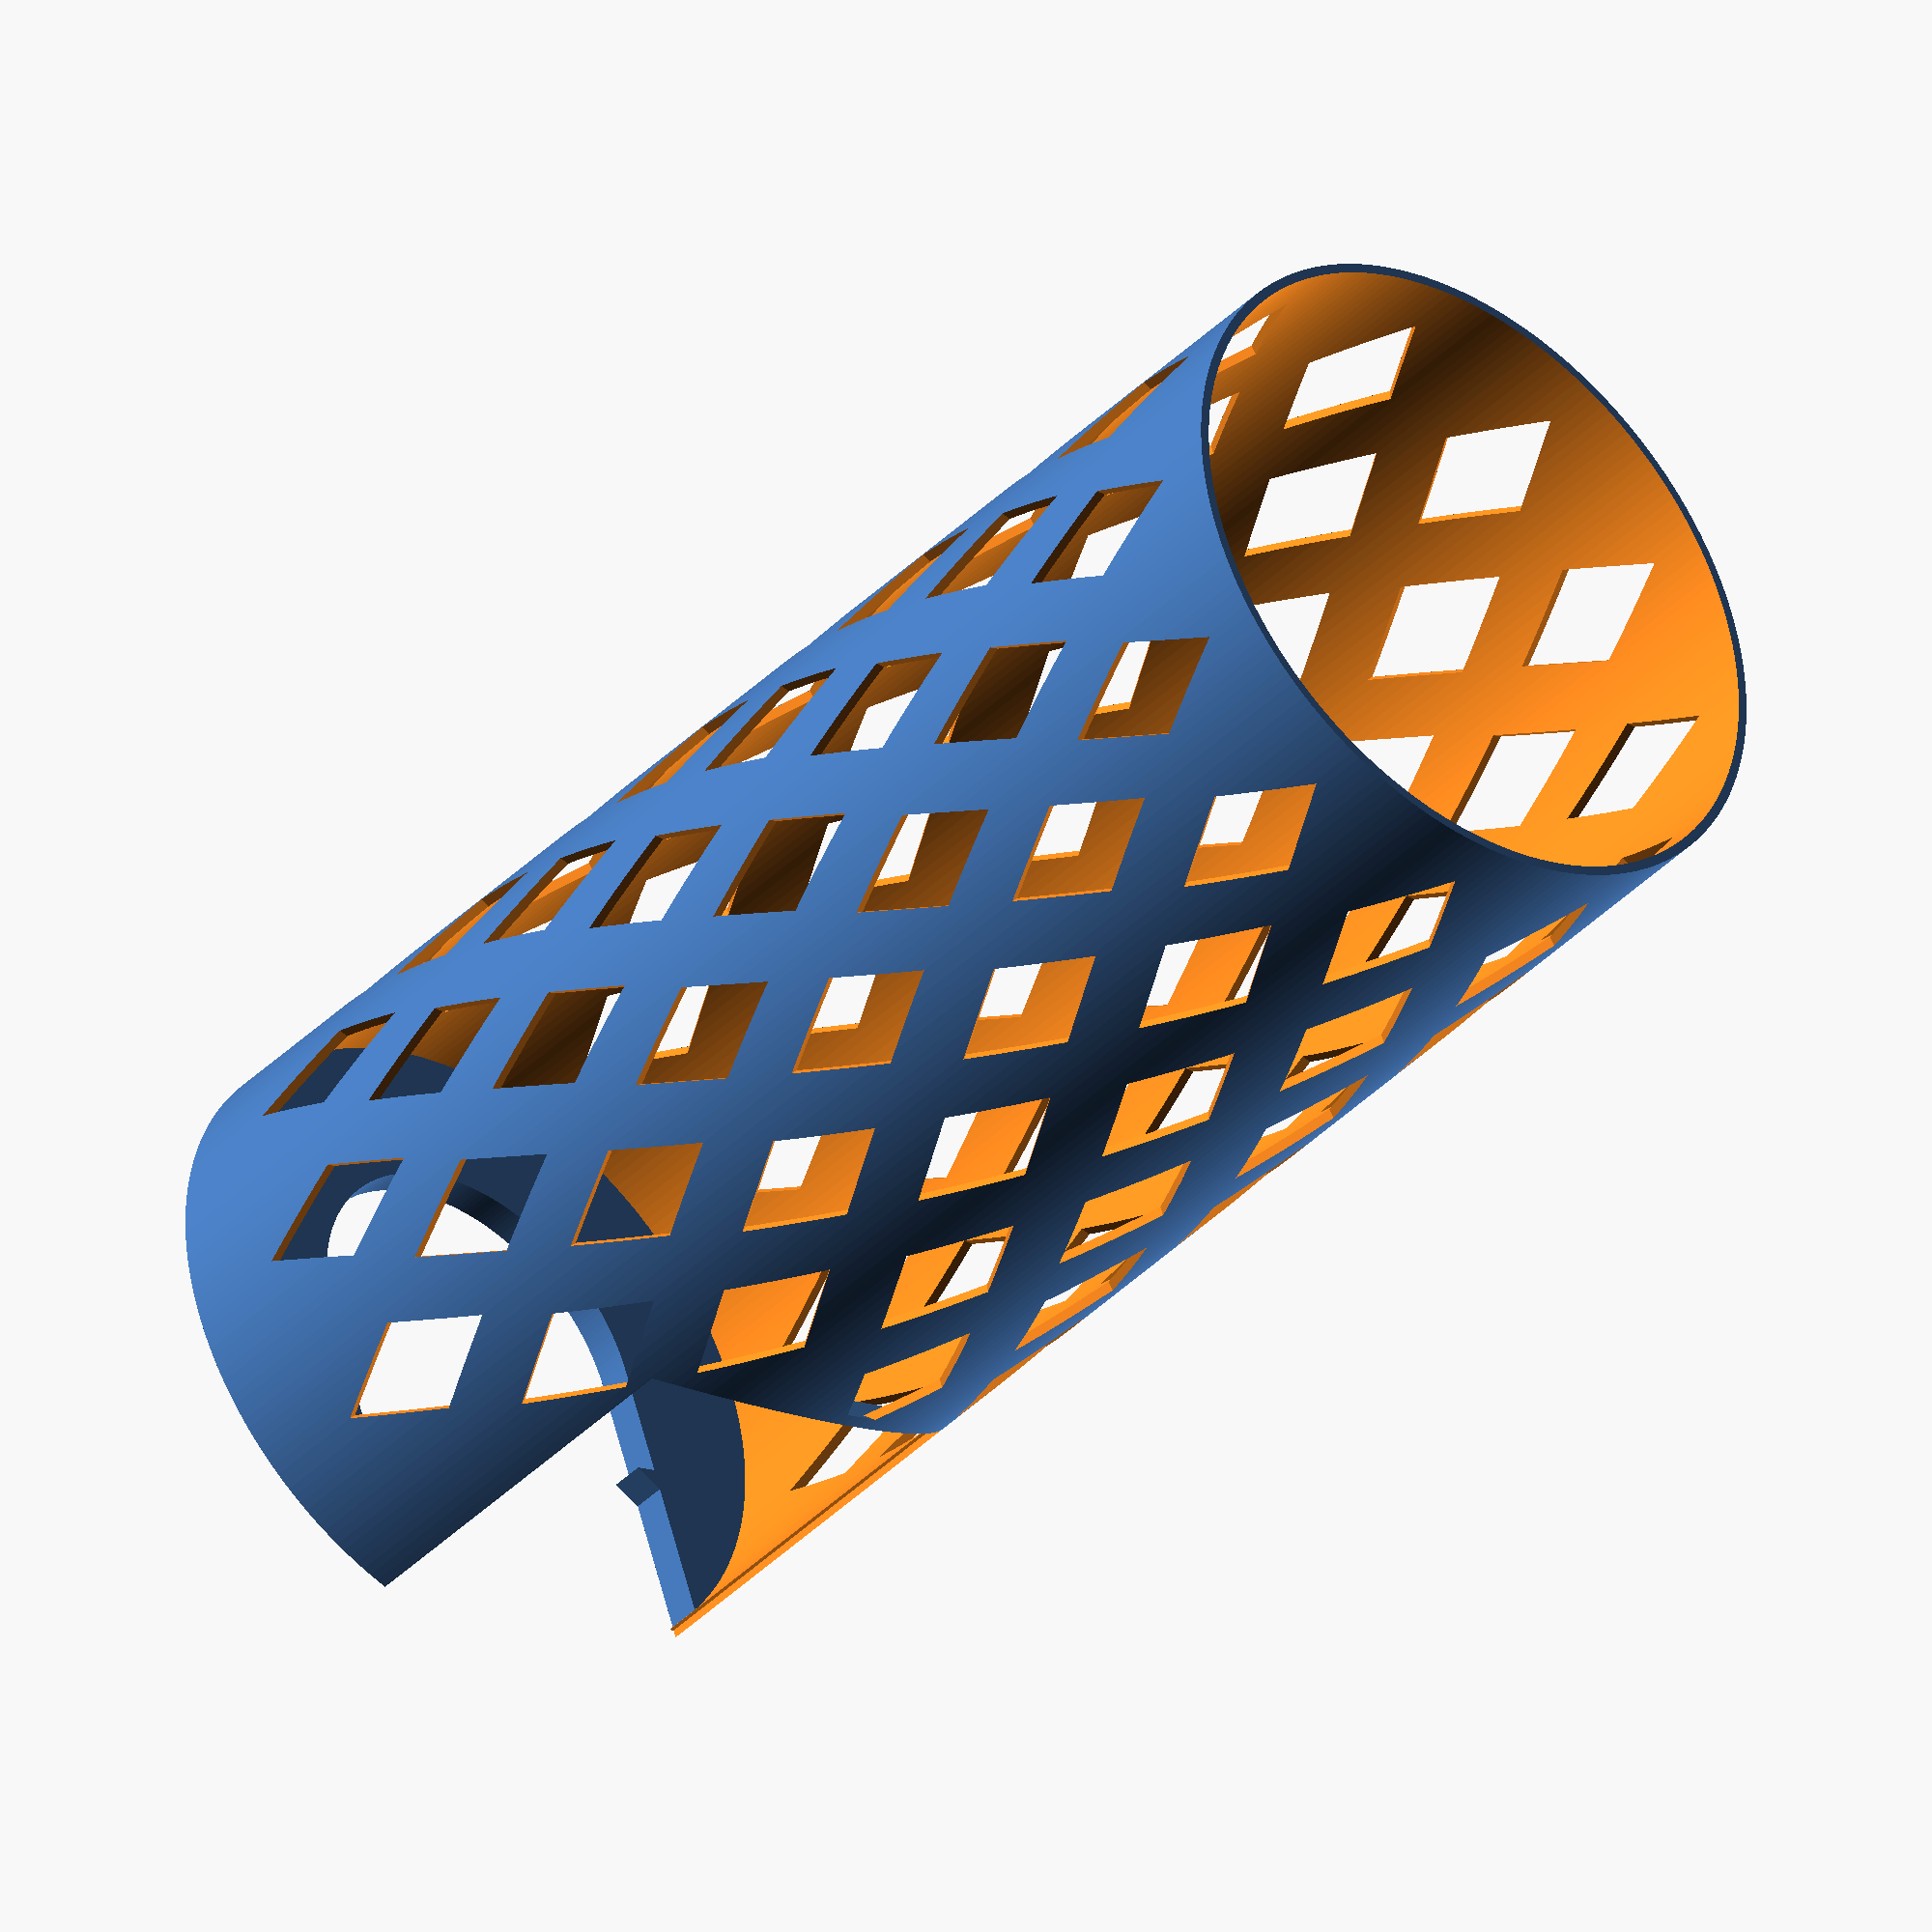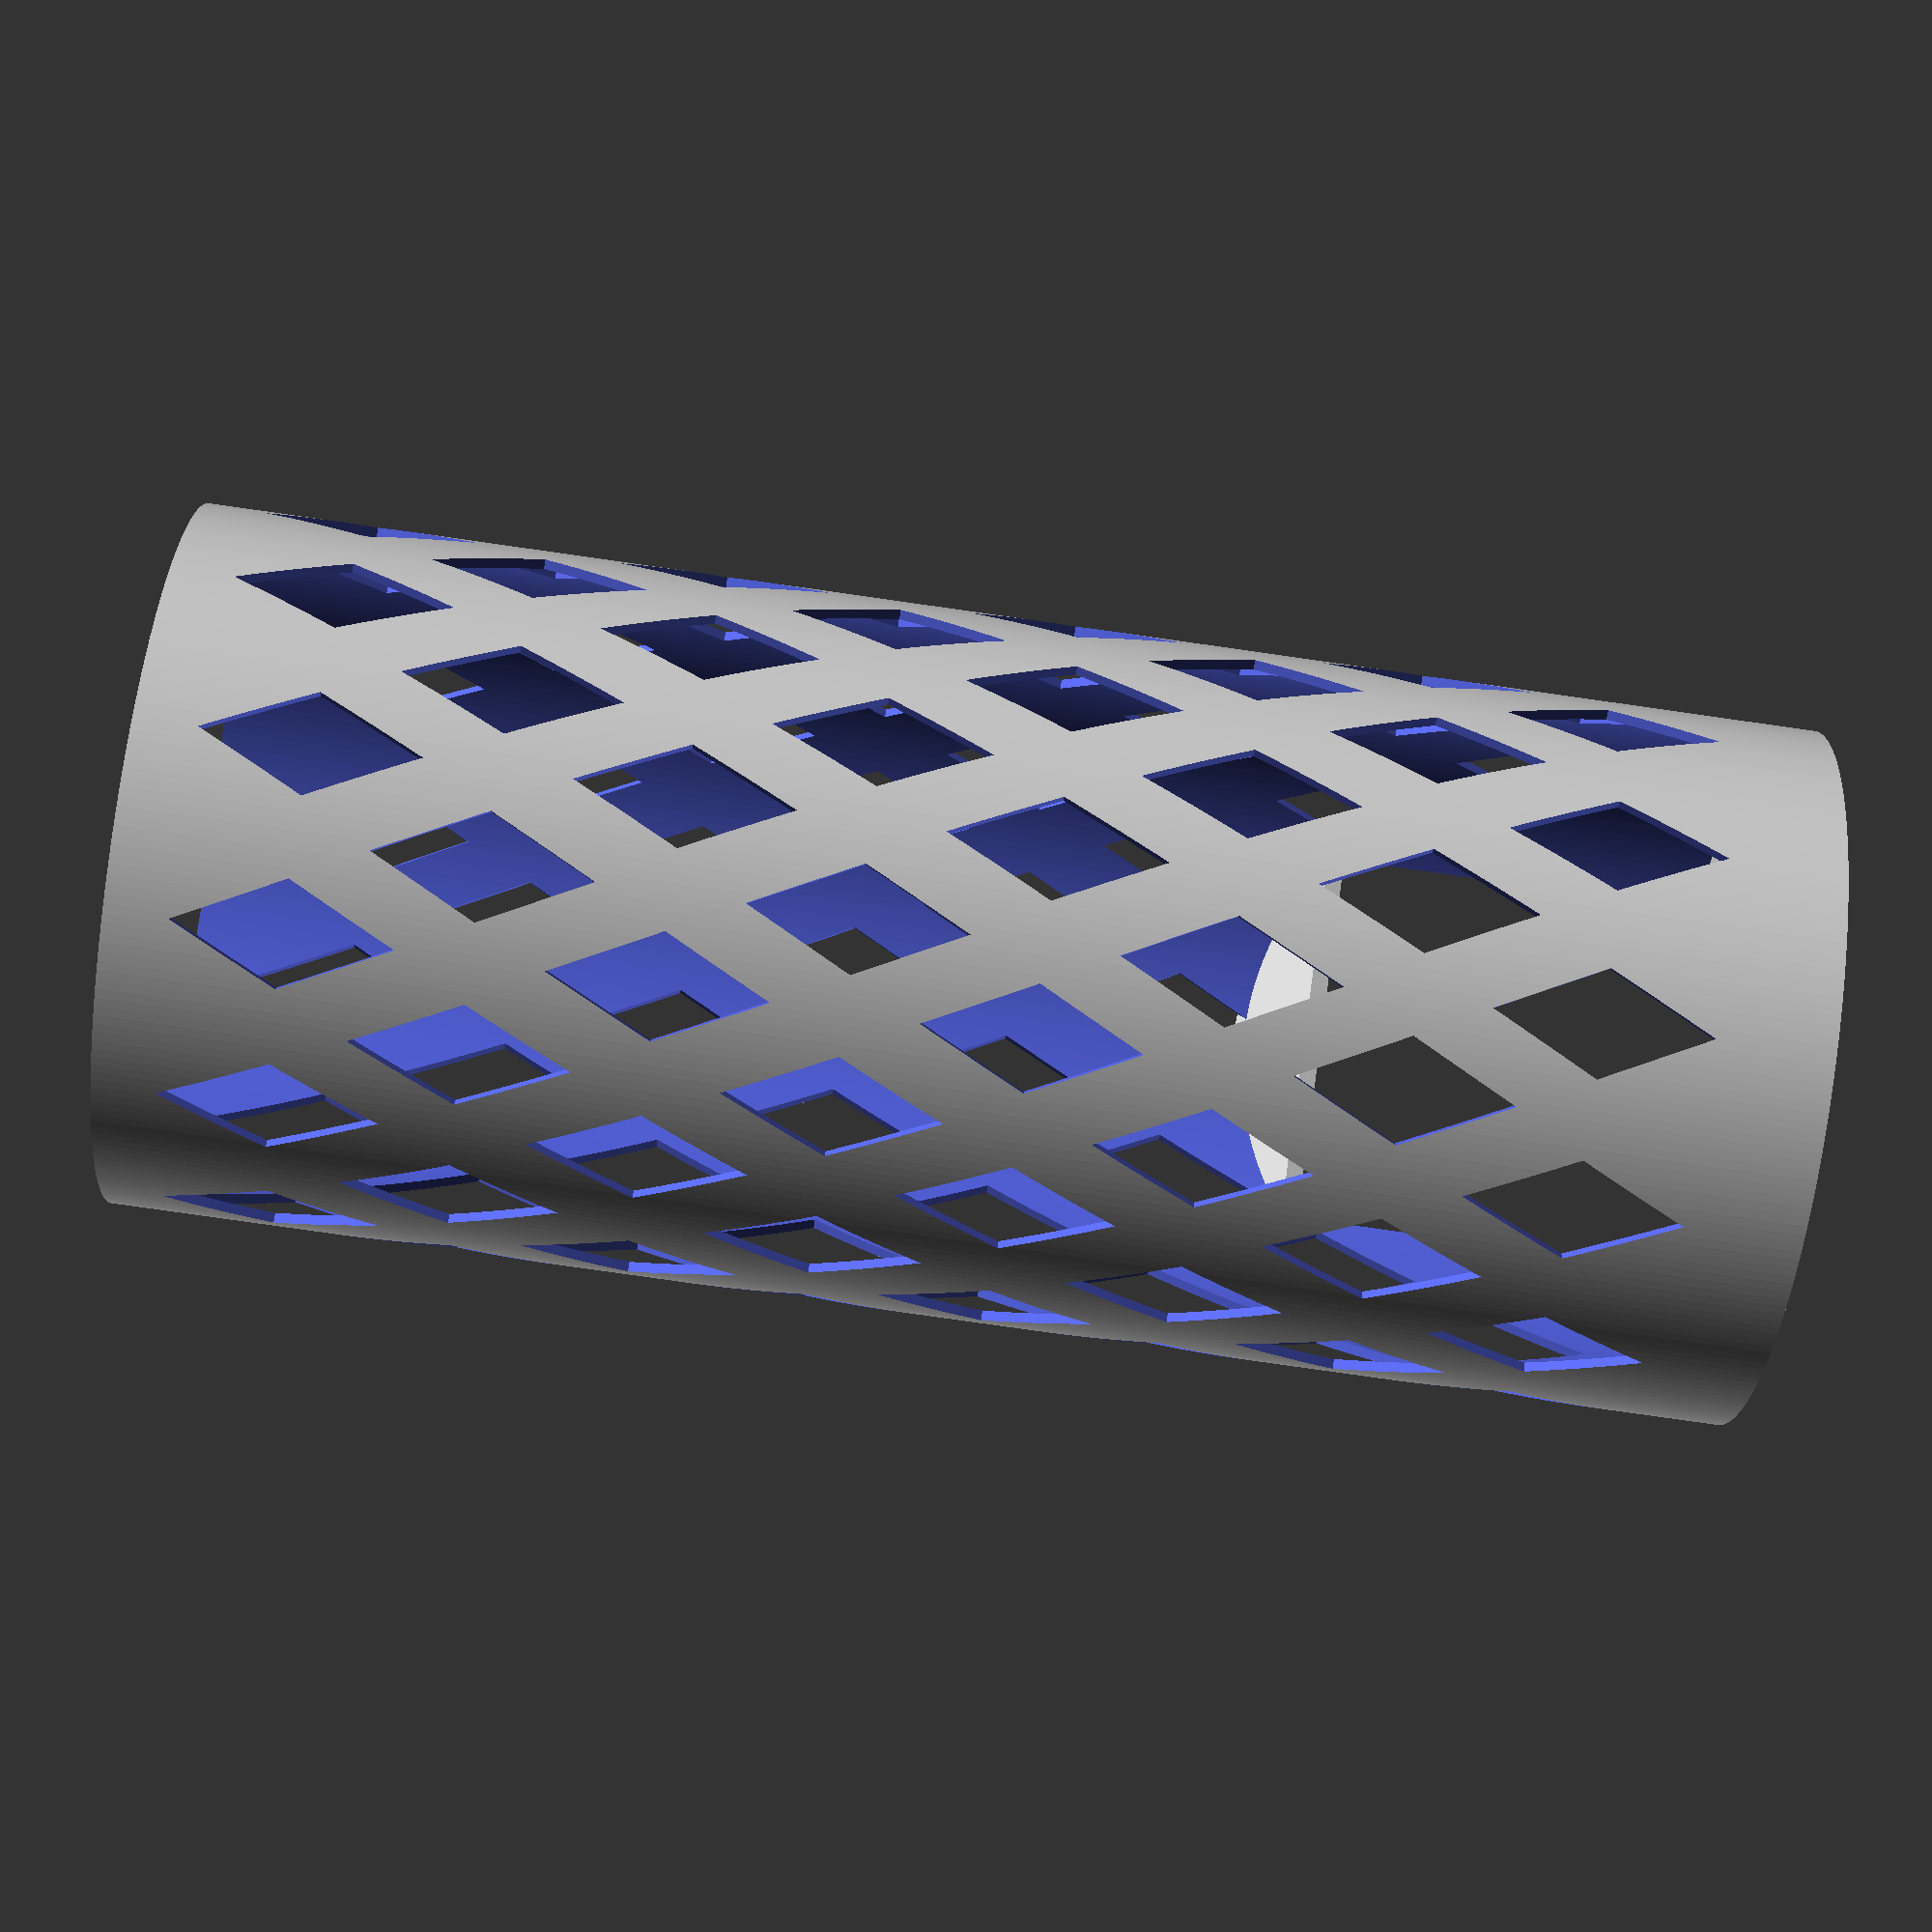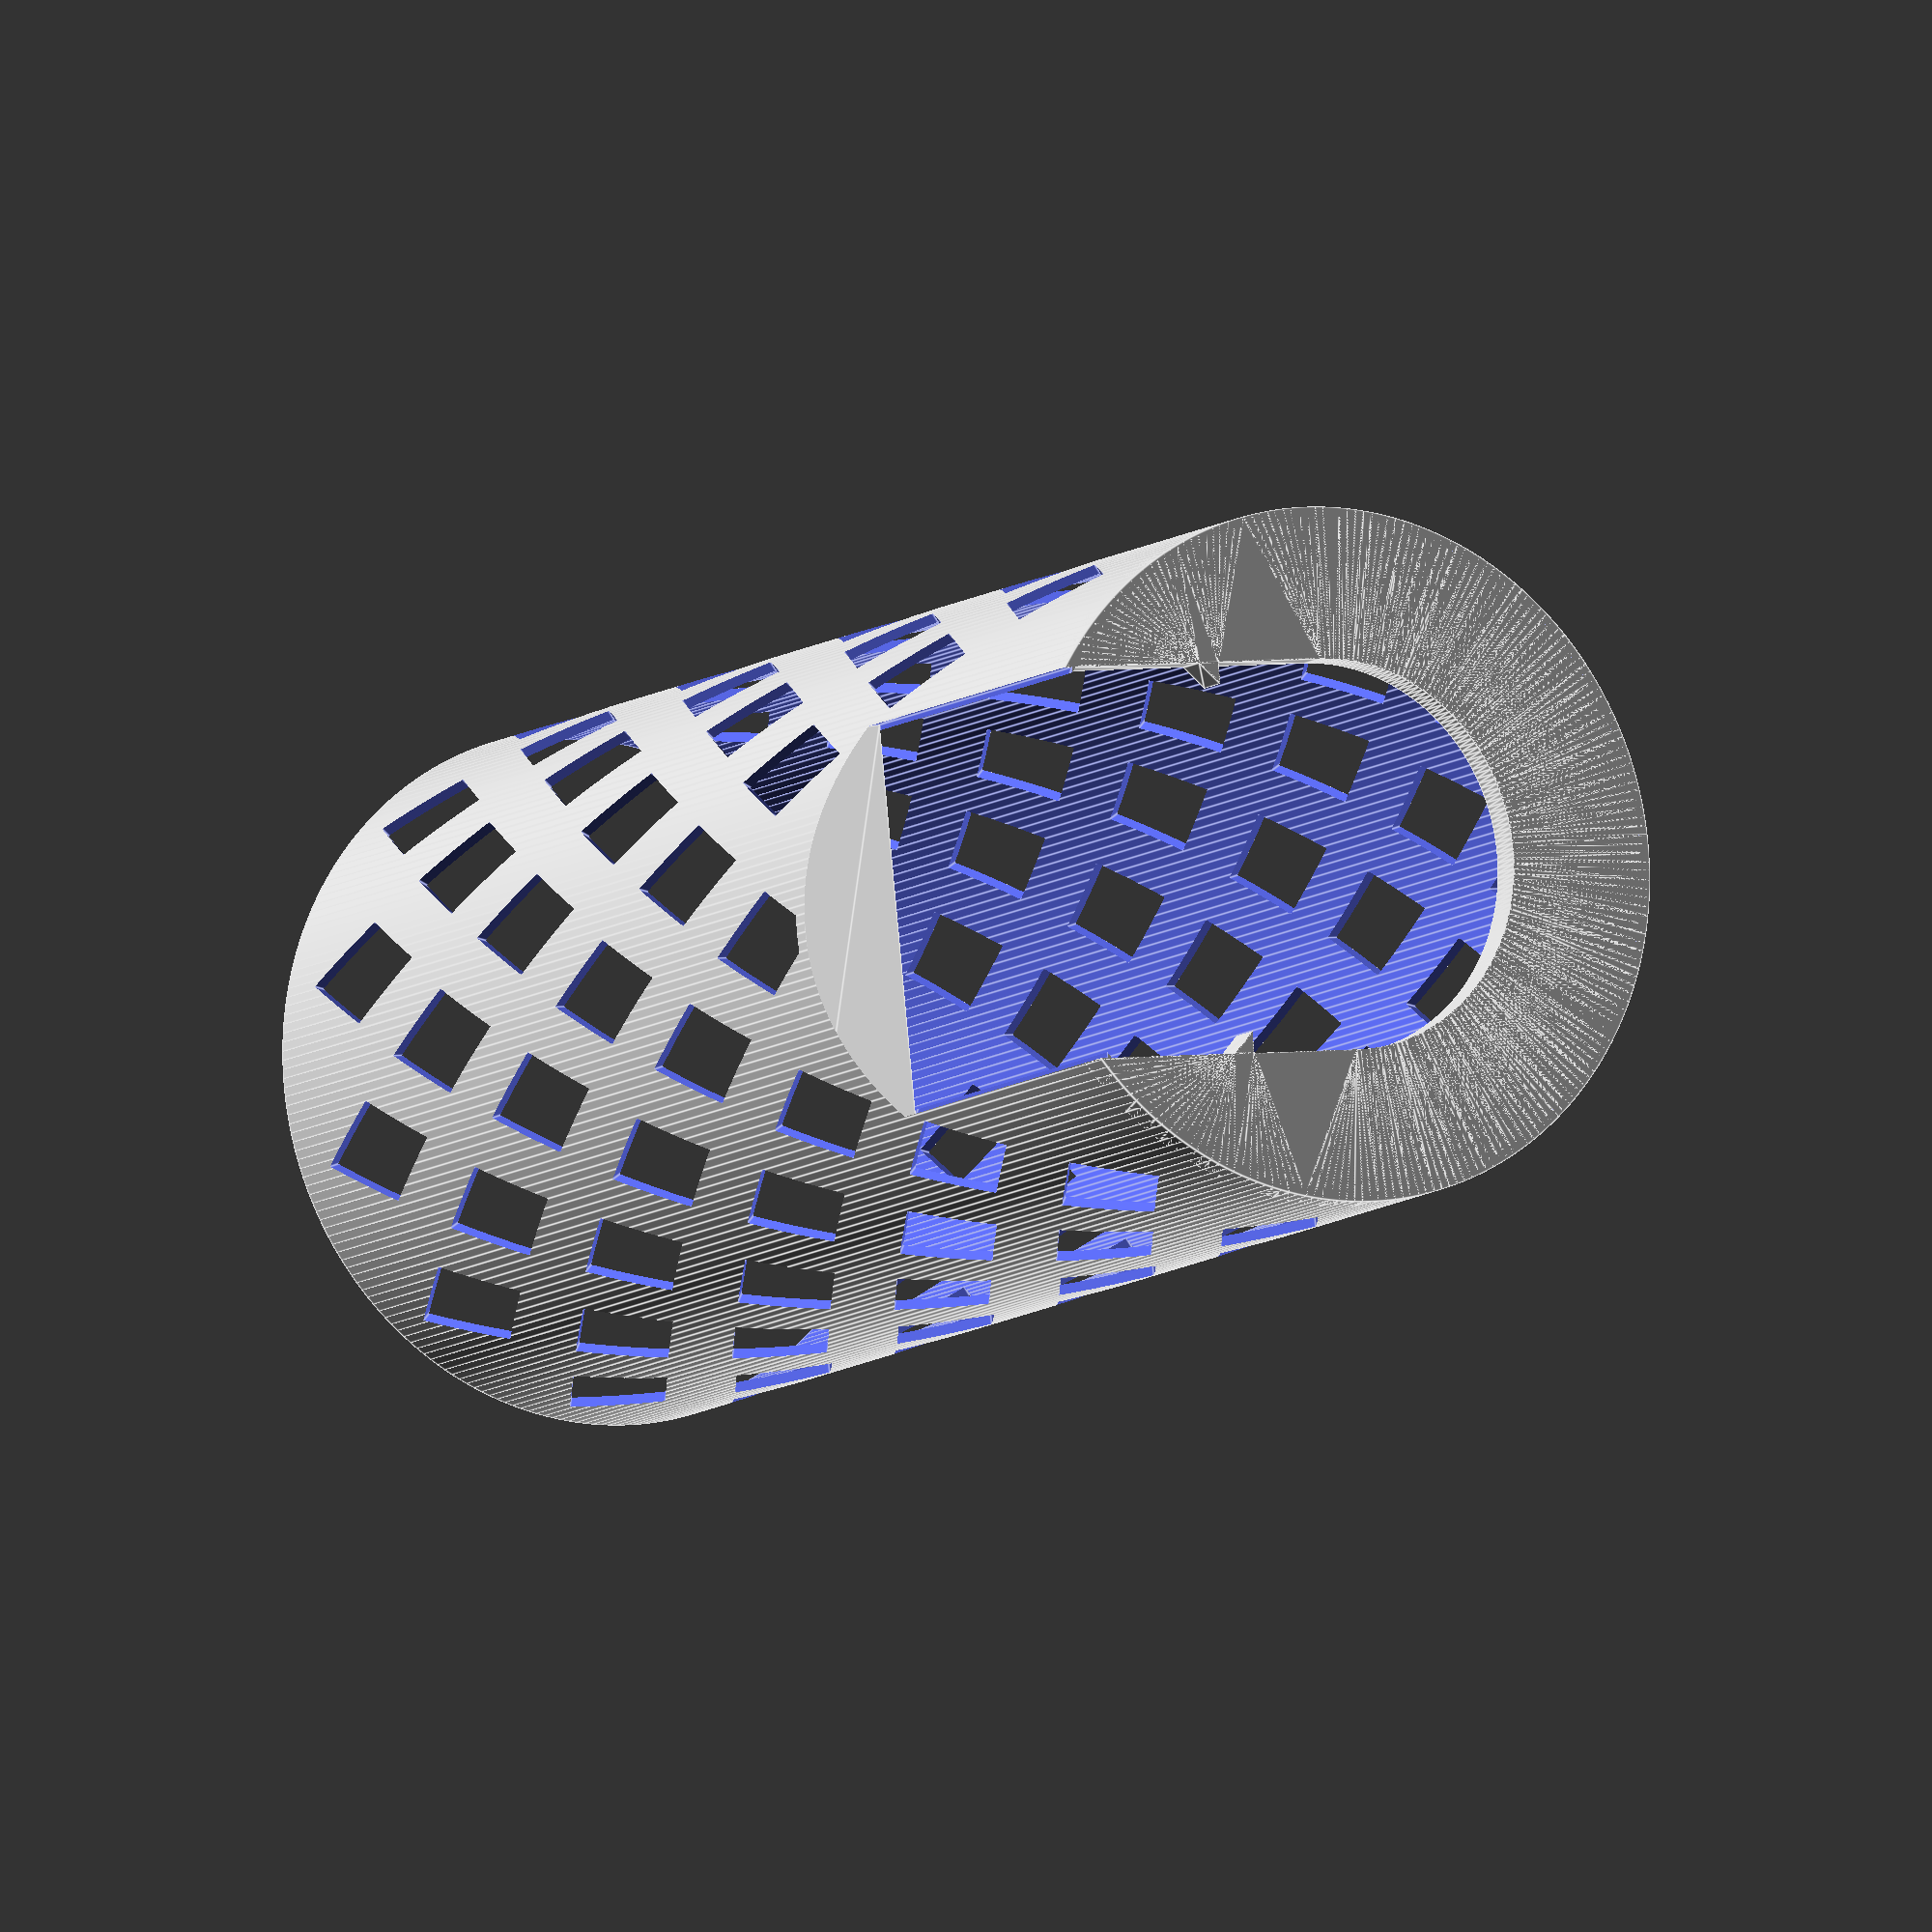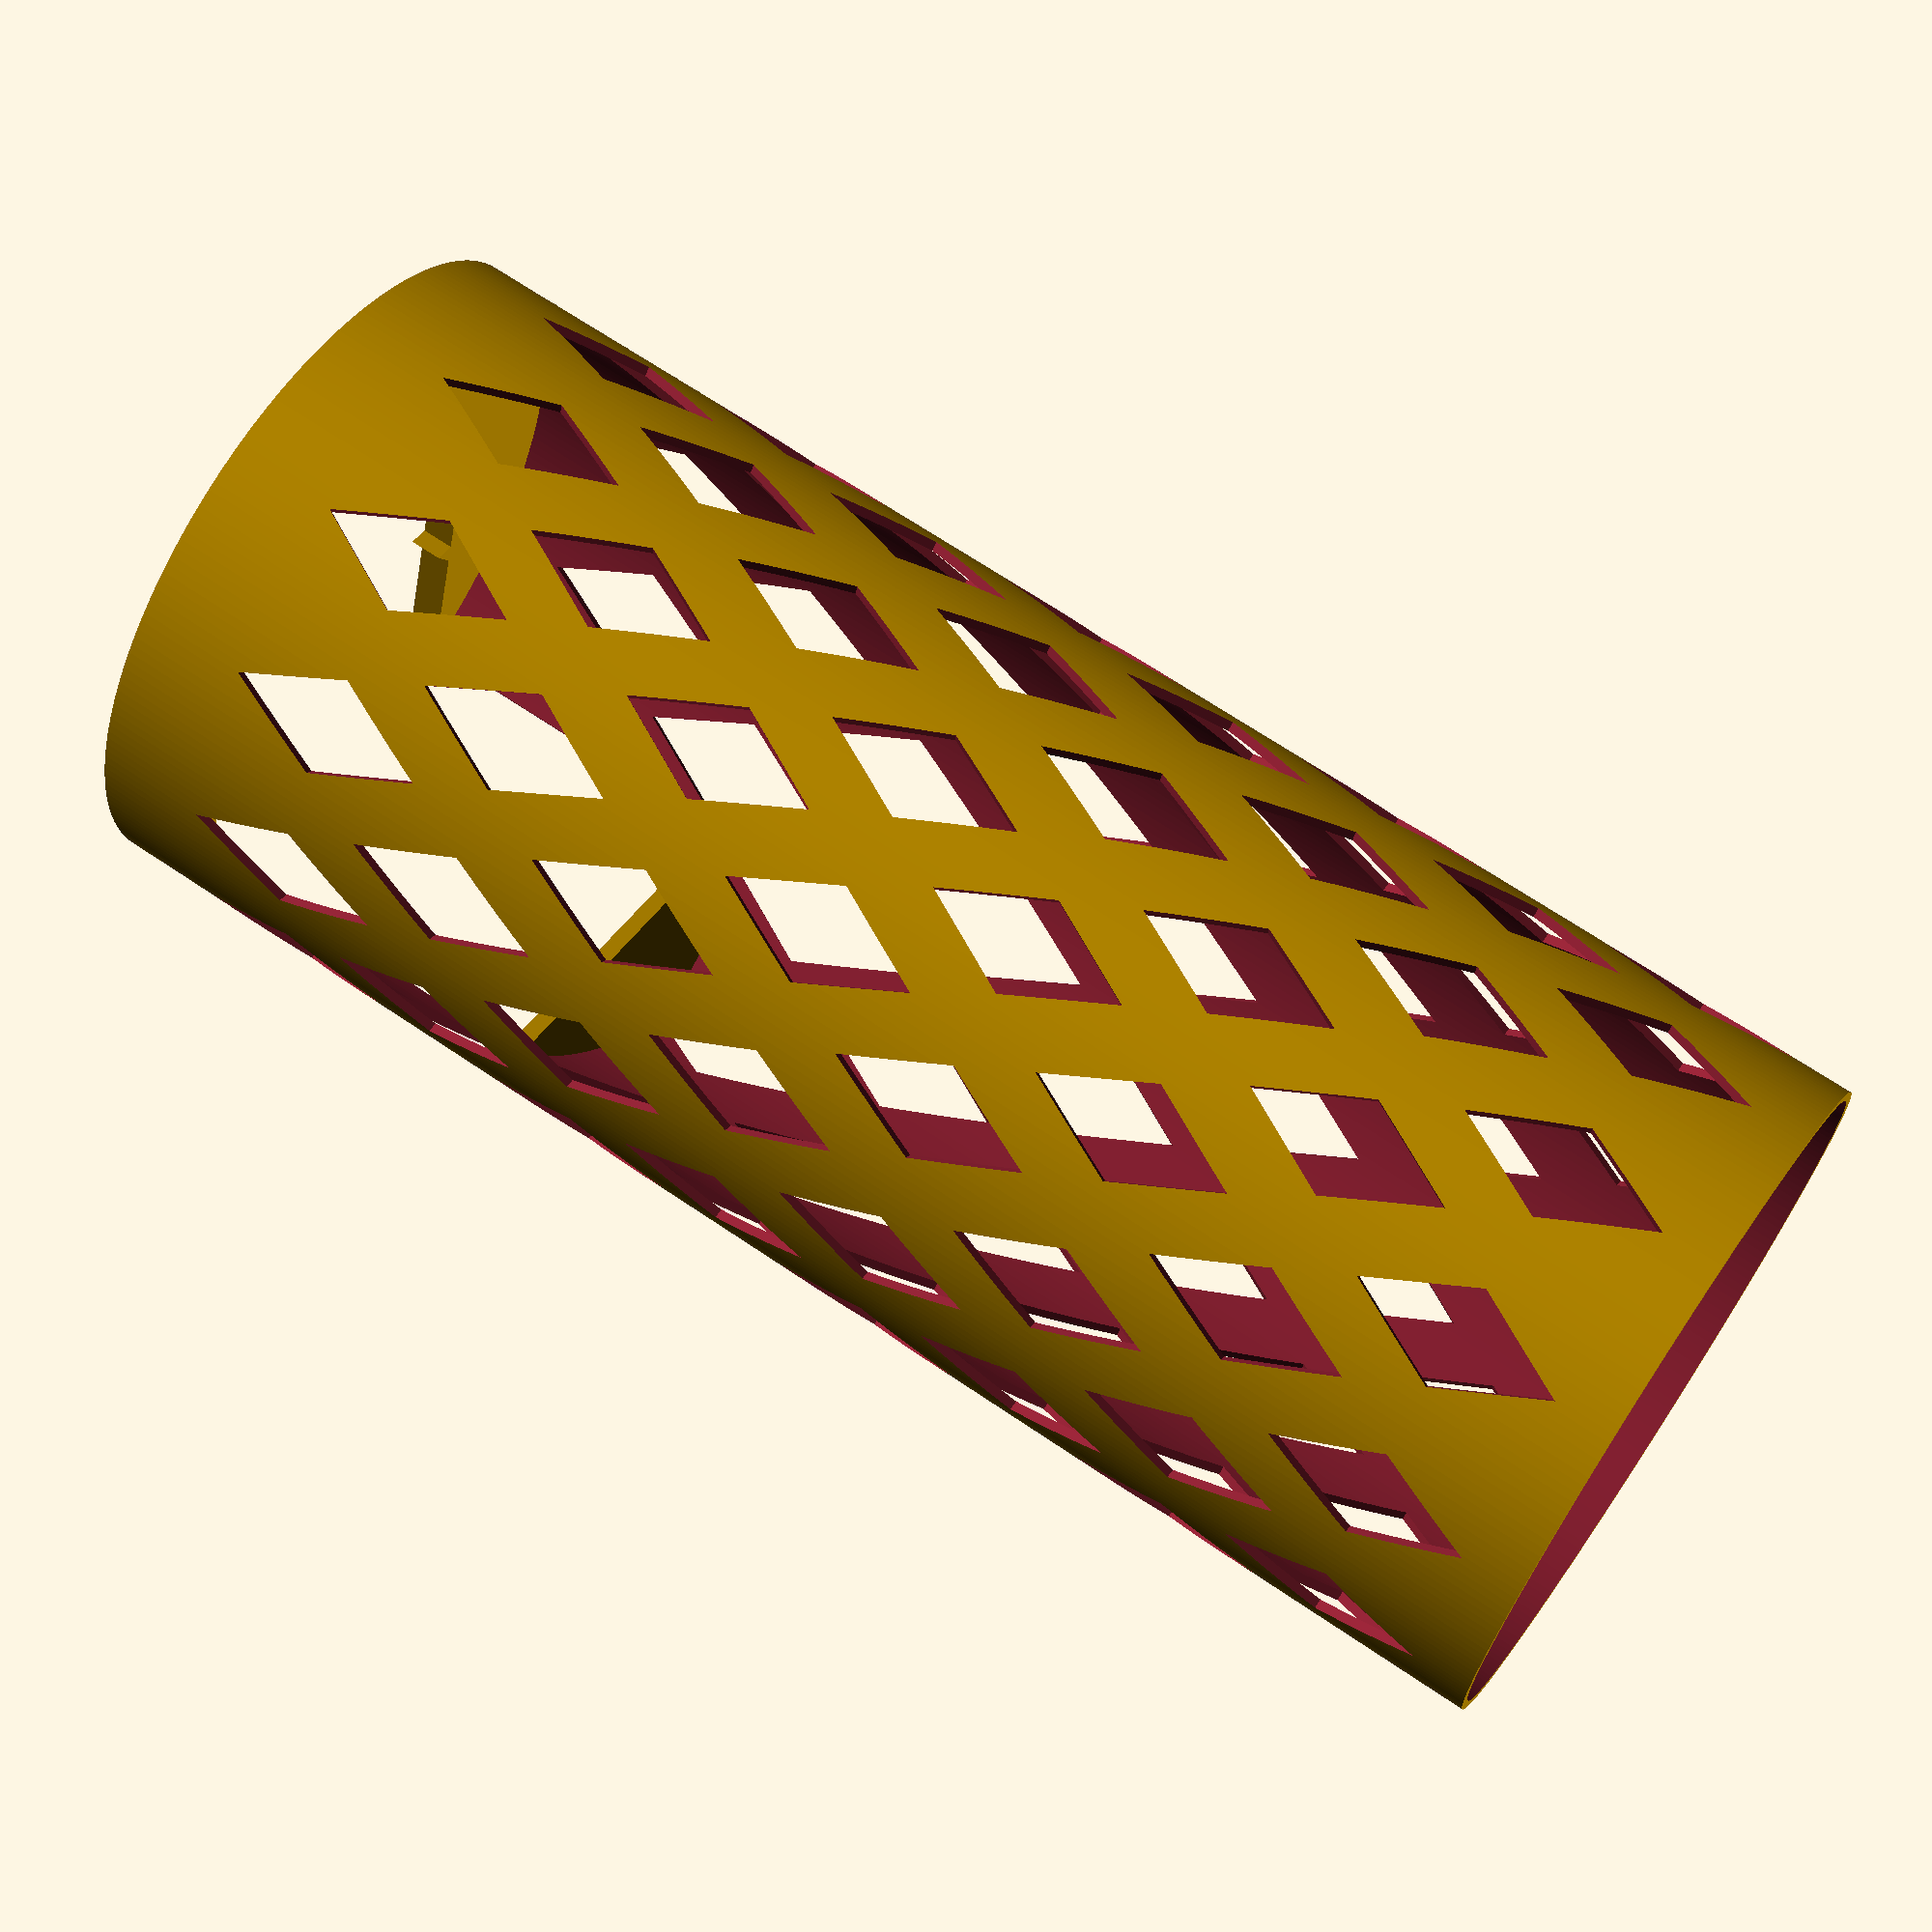
<openscad>
// Dimensions for mount to night light base
mount_diameter = 18;
mount_straight_before_clip = 5.29;
clip_nub = 1;
mount_thick = 1.6;
socket_height = 19;

// Overall dimensions
center_to_wall = 16;
inside_height = 72;
clear_wall = 0.45;

// It's-made-out-of-triangles-and-floats
epsilon = 0.01;
$fn = 240;

center_to_wall_interior = center_to_wall - clear_wall;
mount_radius = mount_diameter / 2;
y_position_of_entrance_sides = center_to_wall_interior * sqrt(1 - pow(mount_radius / center_to_wall, 2));
socket_slope_height = center_to_wall - y_position_of_entrance_sides;


main();
//mount();


module main() {
    mount();
    
    difference() {
        outer_cylinder();

        // interior volume
        translate([0, 0, -epsilon])
        cylinder(r=center_to_wall - clear_wall, h=inside_height + mount_thick + epsilon);

        socket_clearance_negative();
        
        // decorations
        zstep = 8;
        for (z = [10:zstep:inside_height - 5])
        translate([0, 0, z]) {
            is_even_row = floor(z / zstep) % 2 == 0;
            alt = is_even_row ? 0.5 : 0;
            
            angle_step = 360 / 12;
            angle_range = z > socket_height ? 180 : 120;
            step_range = floor(angle_range / angle_step);
            for (i = [-step_range - alt:1:step_range + alt]) {
                angular_position = i * angle_step + alt;
                scale([1, 1, 2])
                rotate([90, 0, angular_position])
                cylinder(d=4.8, h=center_to_wall * 1.2, $fn=4);
            }
        }
    }
    
    socket_clearance_support();
}

module outer_cylinder() {
    cylinder(r=center_to_wall, h=inside_height + mount_thick - epsilon);
}

module socket_clearance_negative() {
    translate([-mount_diameter / 2, 0, -epsilon])
    // construct a prism
    hull() {
        translate([0, center_to_wall + epsilon, 0])
        cube([mount_diameter, epsilon, socket_height + socket_slope_height]);
        translate([0, y_position_of_entrance_sides, 0])
        cube([mount_diameter, epsilon, socket_height]);
    }
}

module socket_clearance_support() {
    // the thickness in Z (as defined) and Y (because the slope is 45°), chosen to give two filament strands
    slope_axial_thickness = 0.8;  
    
    intersection() {
        translate([-mount_diameter / 2, 0, -epsilon])
        // construct a sloped bar
        hull() {
            translate([0, center_to_wall + epsilon, socket_height + socket_slope_height])
            cube([mount_diameter, epsilon, slope_axial_thickness]);
            translate([0, y_position_of_entrance_sides, socket_height])
            cube([mount_diameter, epsilon, slope_axial_thickness]);
        }

        outer_cylinder();
    }
}

module mount() {
    linear_extrude(mount_thick, convexity=5)
    difference() {
        circle(r=center_to_wall);
        
        circle(d=mount_diameter);
        
        r = mount_diameter / 2;
        polygon([
            [-r, 0],
            [-r, mount_straight_before_clip],
            [-(r - clip_nub), mount_straight_before_clip],
            [-r, mount_straight_before_clip + clip_nub],
            [-r, 100],
            [r, 100],
            [r, mount_straight_before_clip + clip_nub],
            [(r - clip_nub), mount_straight_before_clip],
            [r, mount_straight_before_clip],
            [r, 0],
        ]);
    }
}
</openscad>
<views>
elev=219.2 azim=341.3 roll=219.0 proj=o view=wireframe
elev=79.5 azim=344.8 roll=81.9 proj=p view=solid
elev=189.0 azim=275.9 roll=27.5 proj=o view=edges
elev=112.1 azim=18.9 roll=235.8 proj=p view=wireframe
</views>
